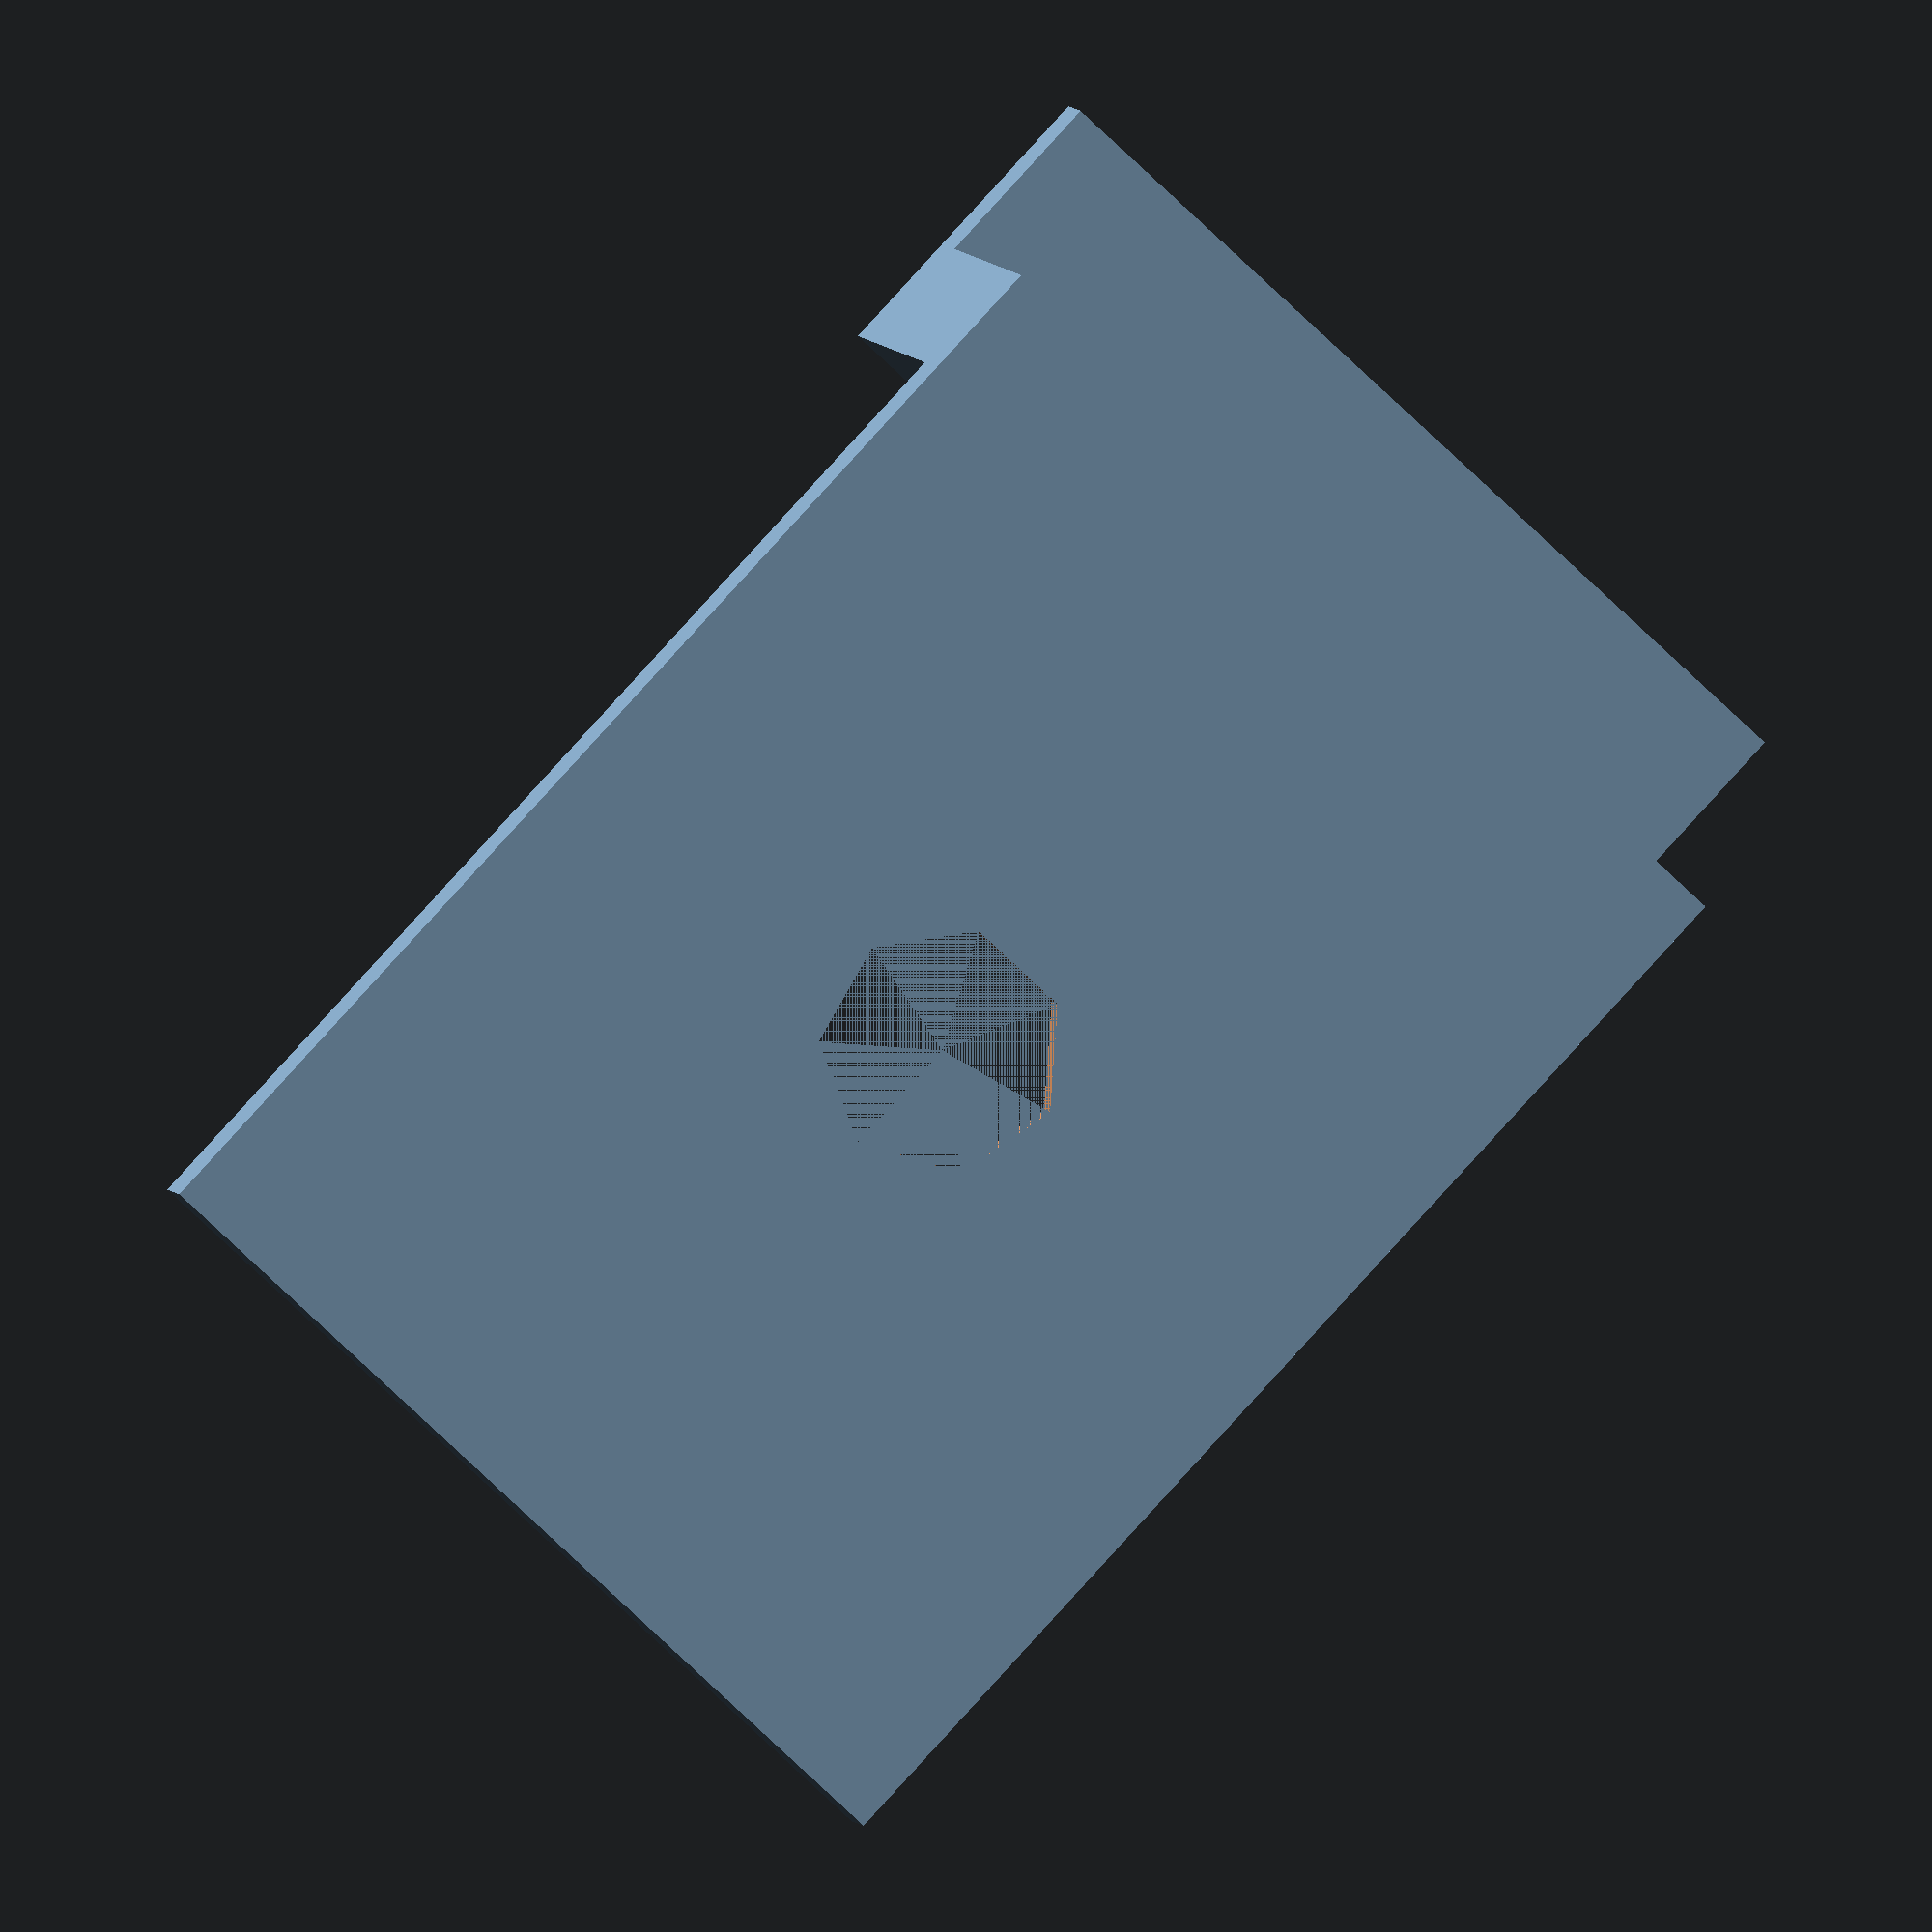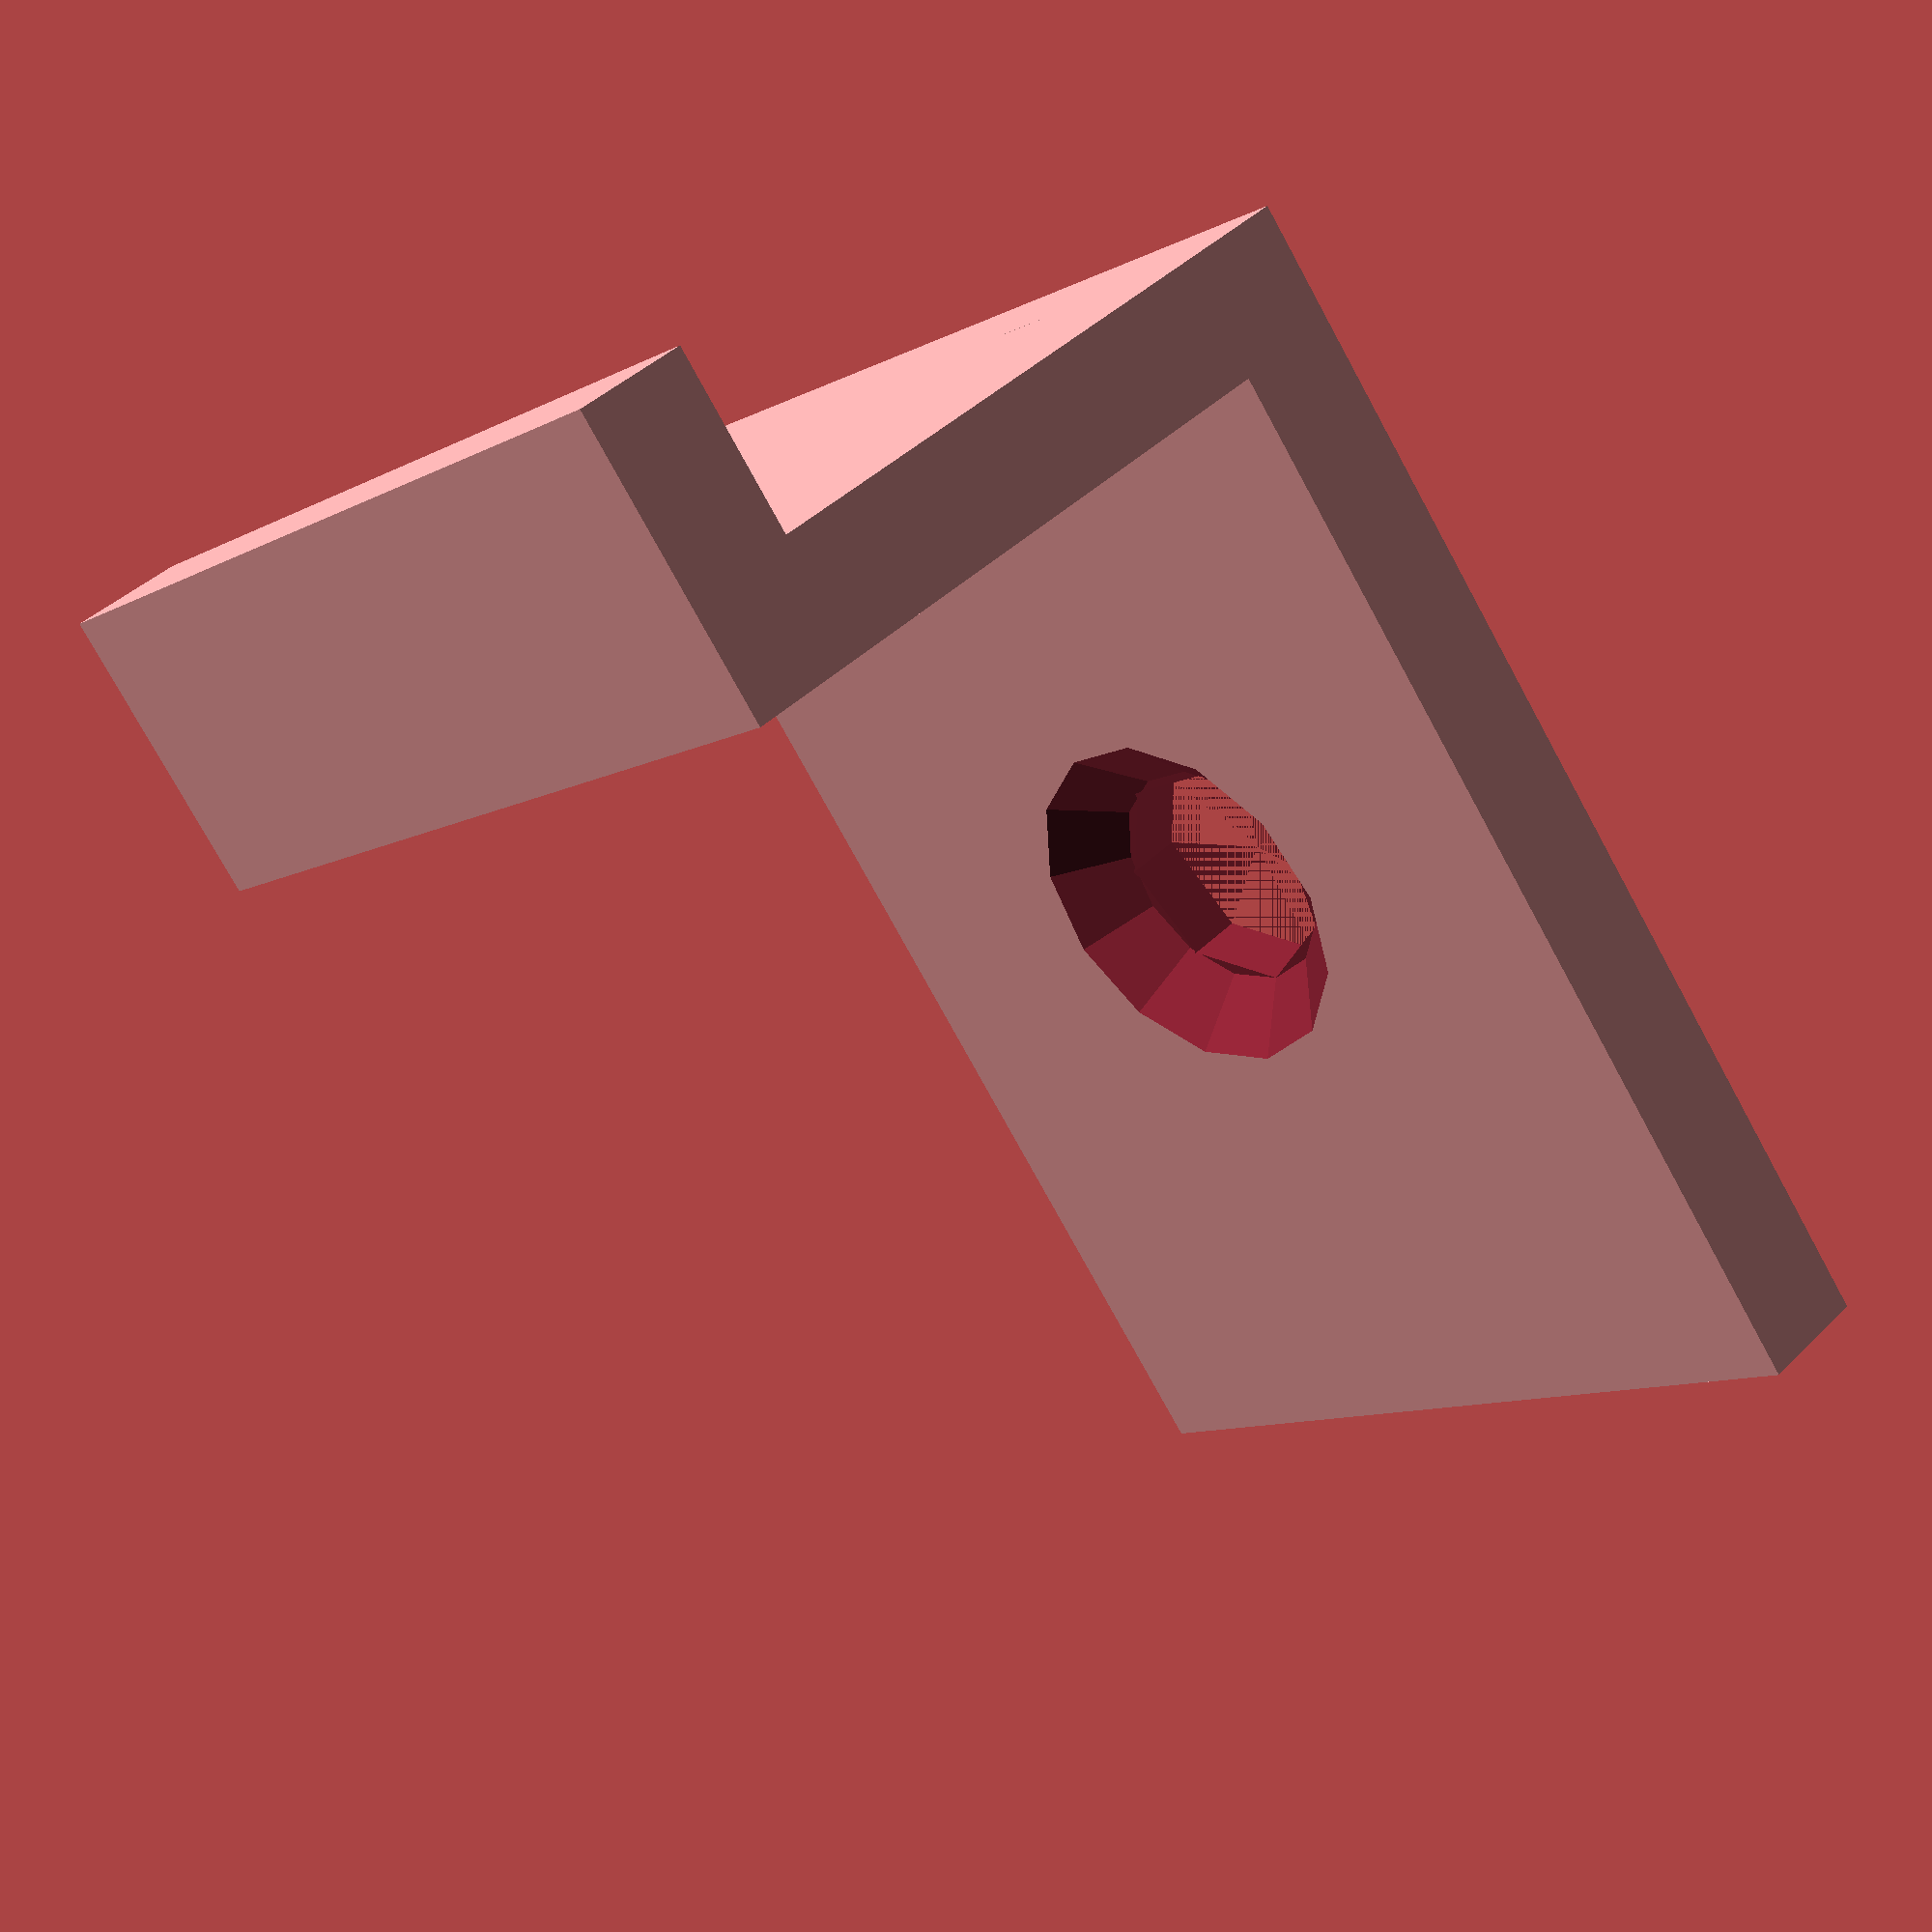
<openscad>
w = 20;
w2 = 5;
l = 15;
d = 2;
h = 11;

difference() {
    union() {
        cube([w,l,d]);
        cube([d,l,h]);
        translate([-w2+d,0,h]) cube([w2,l,d]);
    }

    translate([w/2,l/2,0])cylinder(d,2,2);
    translate([w/2,l/2,d/2])cylinder(d,2,4);
}
</openscad>
<views>
elev=357.8 azim=47.3 roll=174.4 proj=o view=solid
elev=318.6 azim=51.2 roll=40.1 proj=p view=solid
</views>
